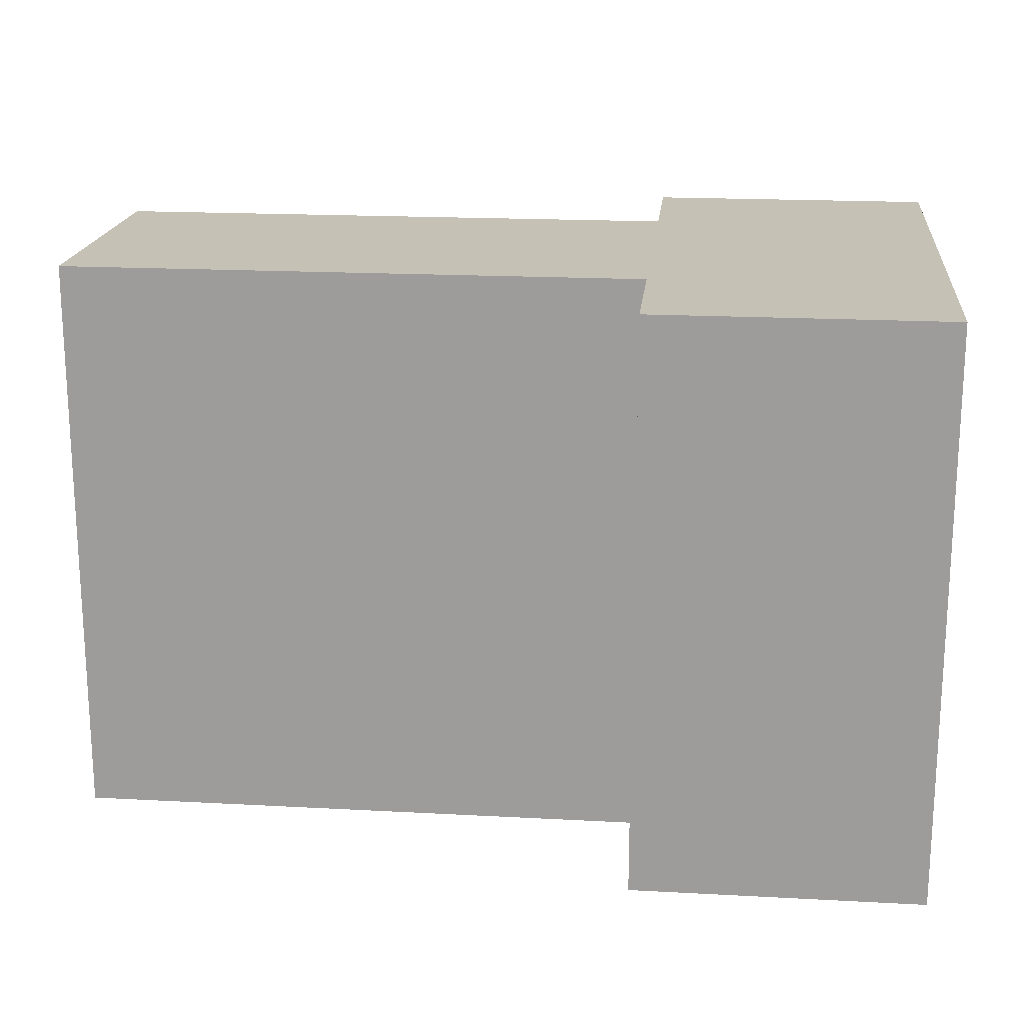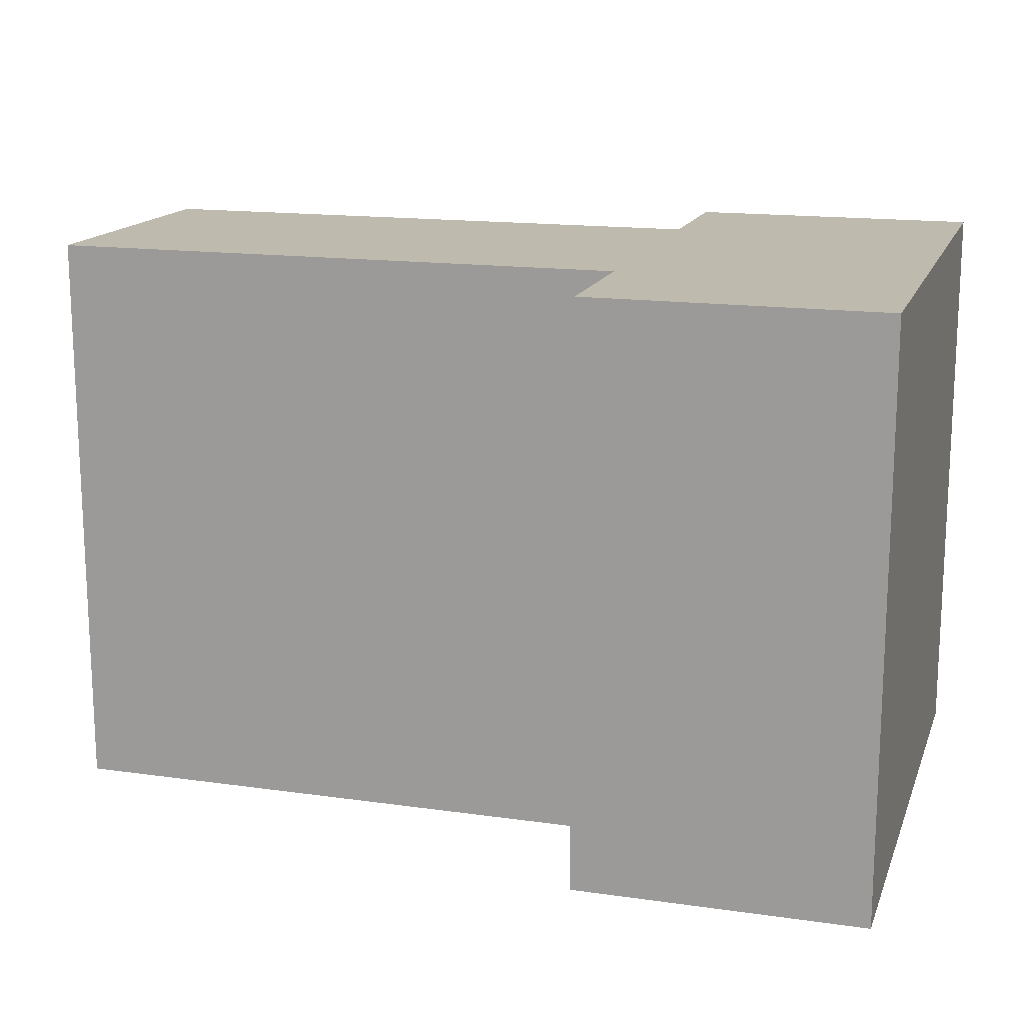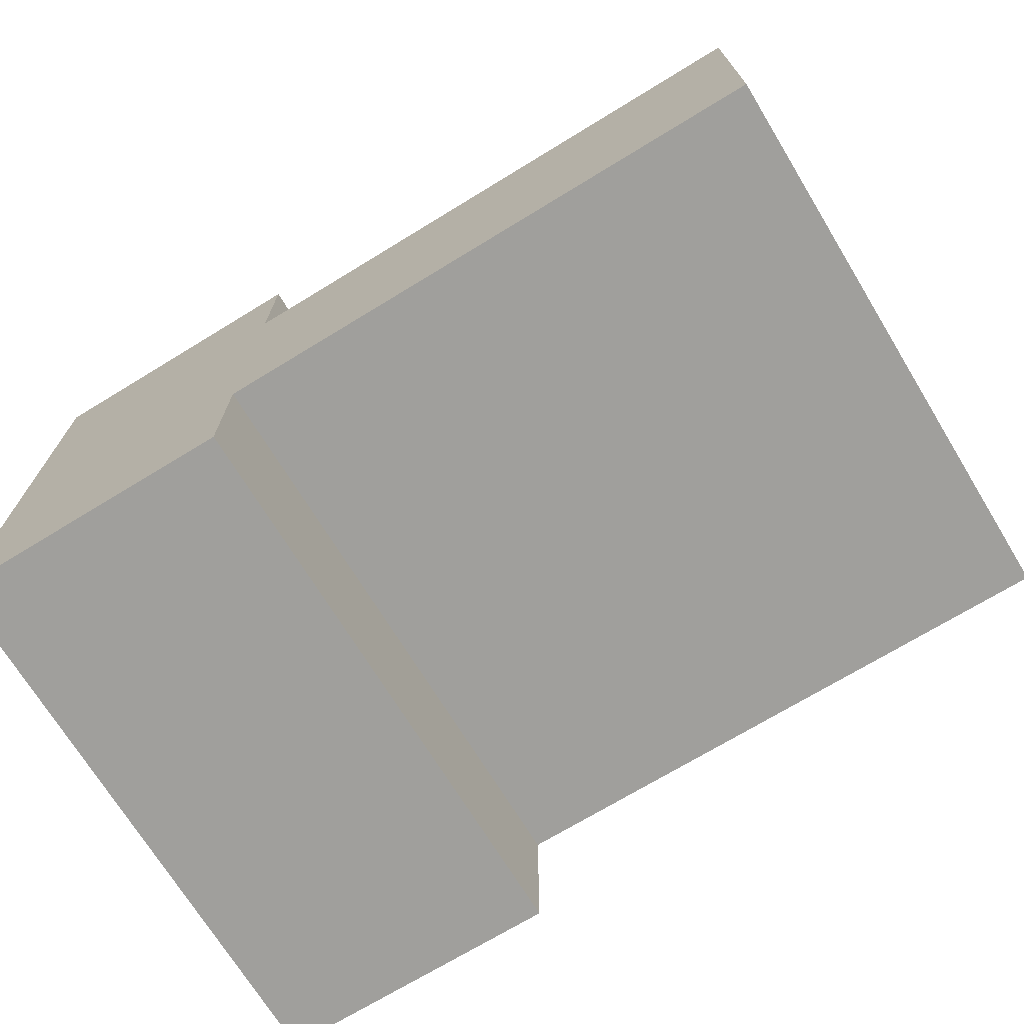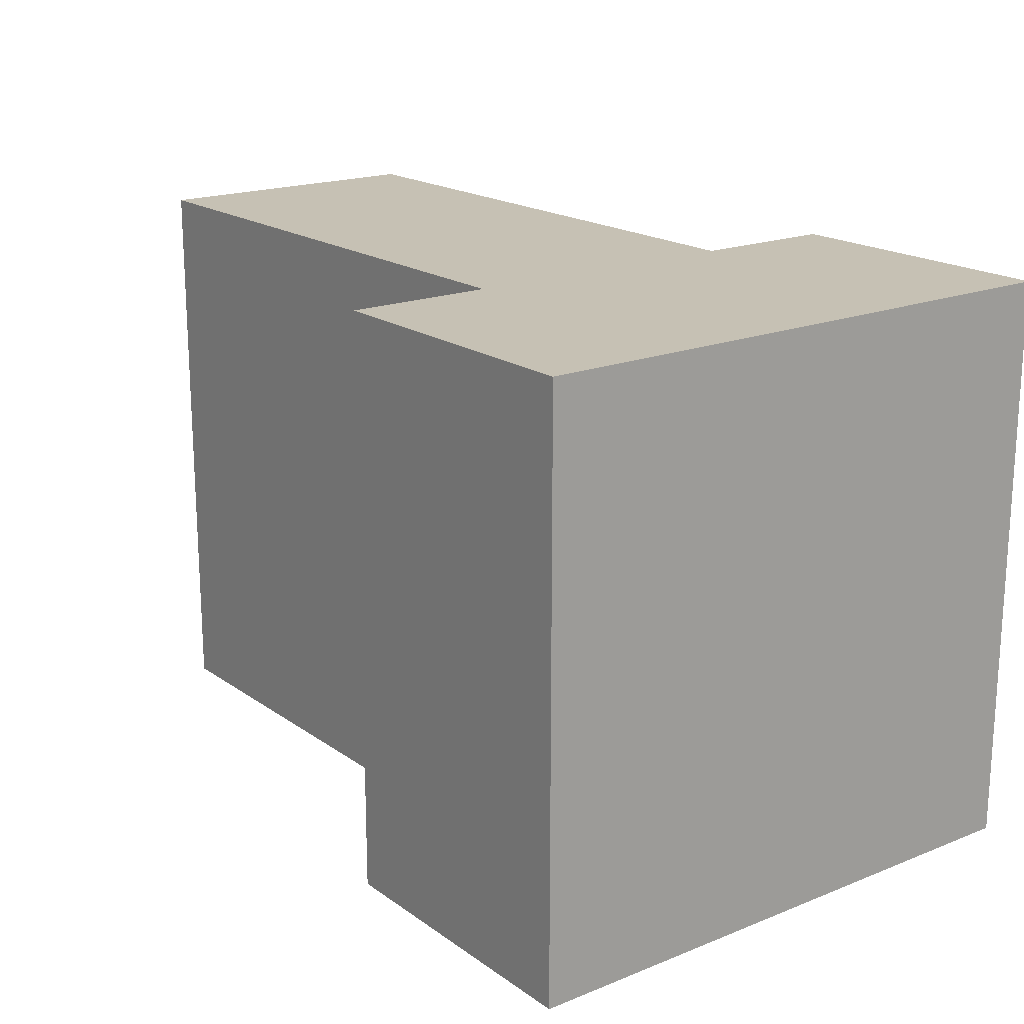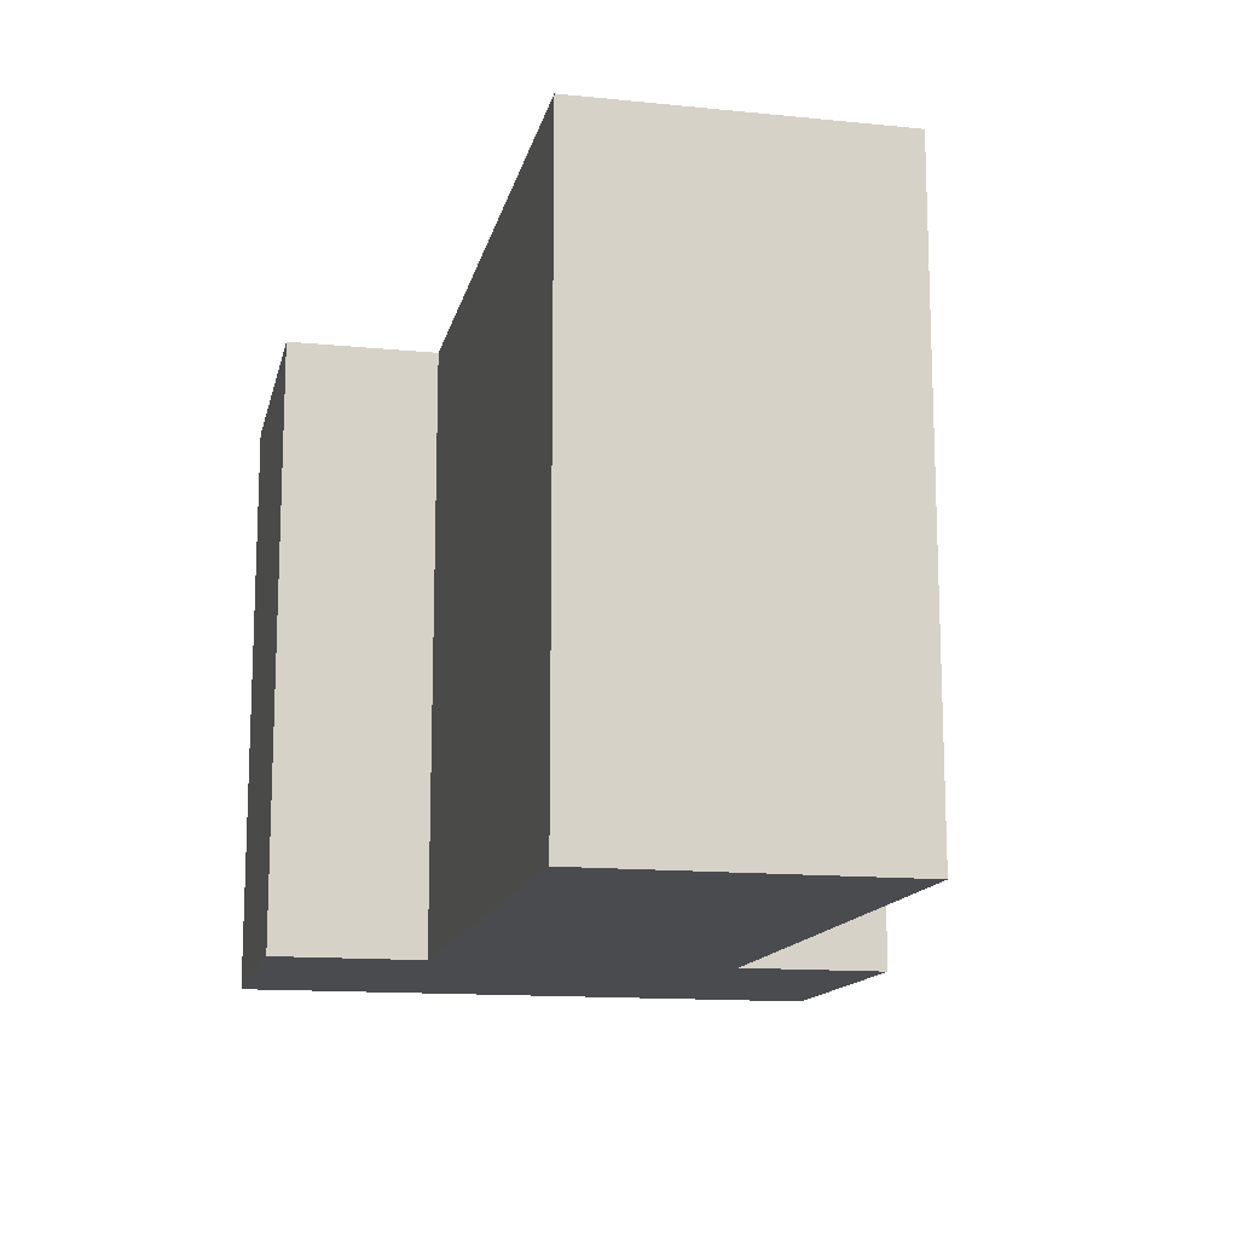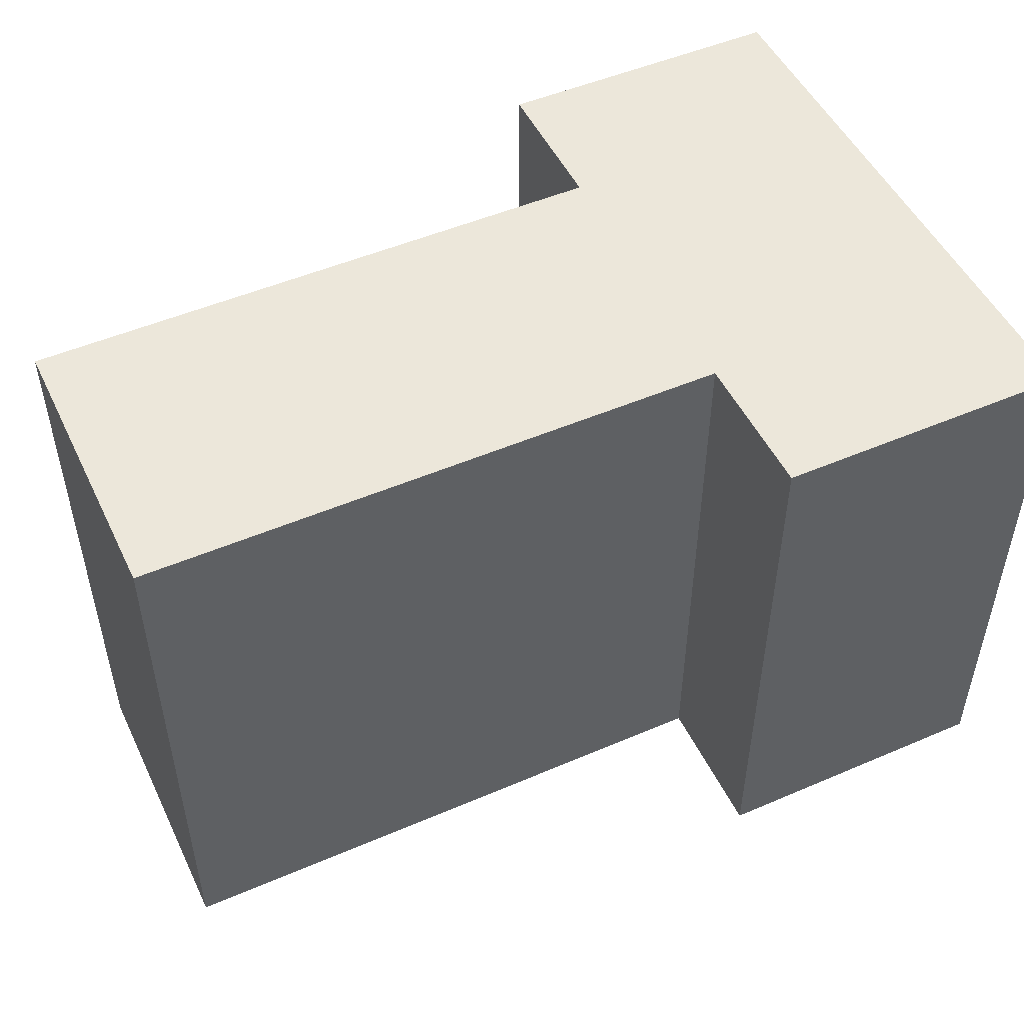
<metadata>
{"format":"obj","ext":"obj","renderer":"f3d","projection":"perspective","resolution":1024,"background":"white","views":[{"elev":18.7,"azim":-174.1,"up":"+Z"},{"elev":15.7,"azim":-163.4,"up":"+Z"},{"elev":-71.2,"azim":31.4,"up":"+Y"},{"elev":18.6,"azim":-127.3,"up":"+Z"},{"elev":-14.0,"azim":77.6,"up":"+Z"},{"elev":50.3,"azim":154.8,"up":"+Z"}]}
</metadata>
<code>
o obj_0
v -10 		20 		40
v -10 		20 		0
v -30 		20 		0
v -30 		20 		40
v 30 		10 		40
v 30 		10 		0
v -10 		10 		0
v -10 		10 		40
v -10 		-10 		40
v 30 		-10 		40
v -30 		-20 		0
v -30 		-20 		40
v -10 		-20 		40
v -10 		-20 		0
v -10 		-10 		0
v 30 		-10 		0
g group_0_15277357
f 1 2 3
f 1 3 4
f 5 6 7
f 5 7 8
f 8 9 10
f 8 10 5
f 4 3 11
f 4 11 12
f 12 9 4
f 13 9 12
f 9 8 4
f 1 4 8
f 3 7 11
f 2 7 3
f 7 15 11
f 14 11 15
f 12 11 14
f 12 14 13
f 6 16 15
f 6 15 7
f 10 16 6
f 10 6 5
f 13 14 15
f 13 15 9
f 2 1 8
f 2 8 7
f 16 10 9
f 16 9 15

</code>
